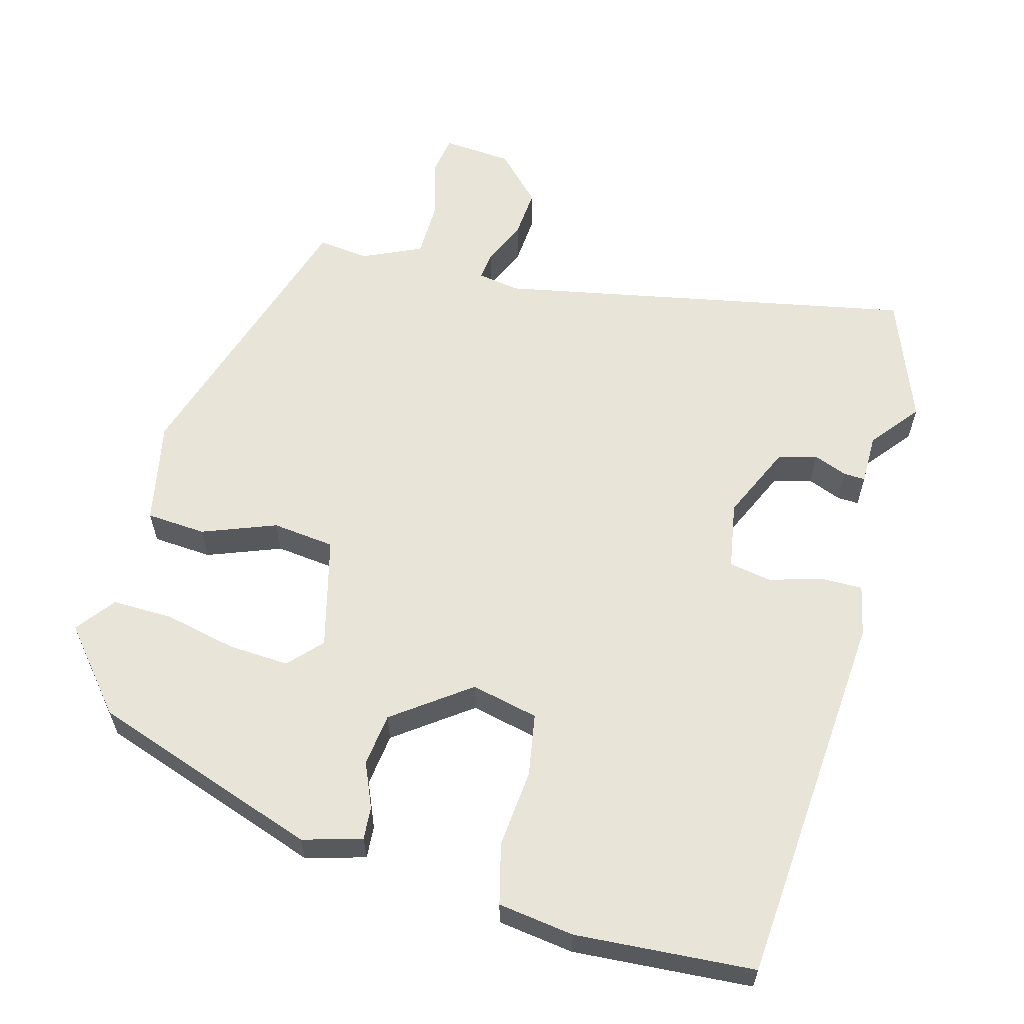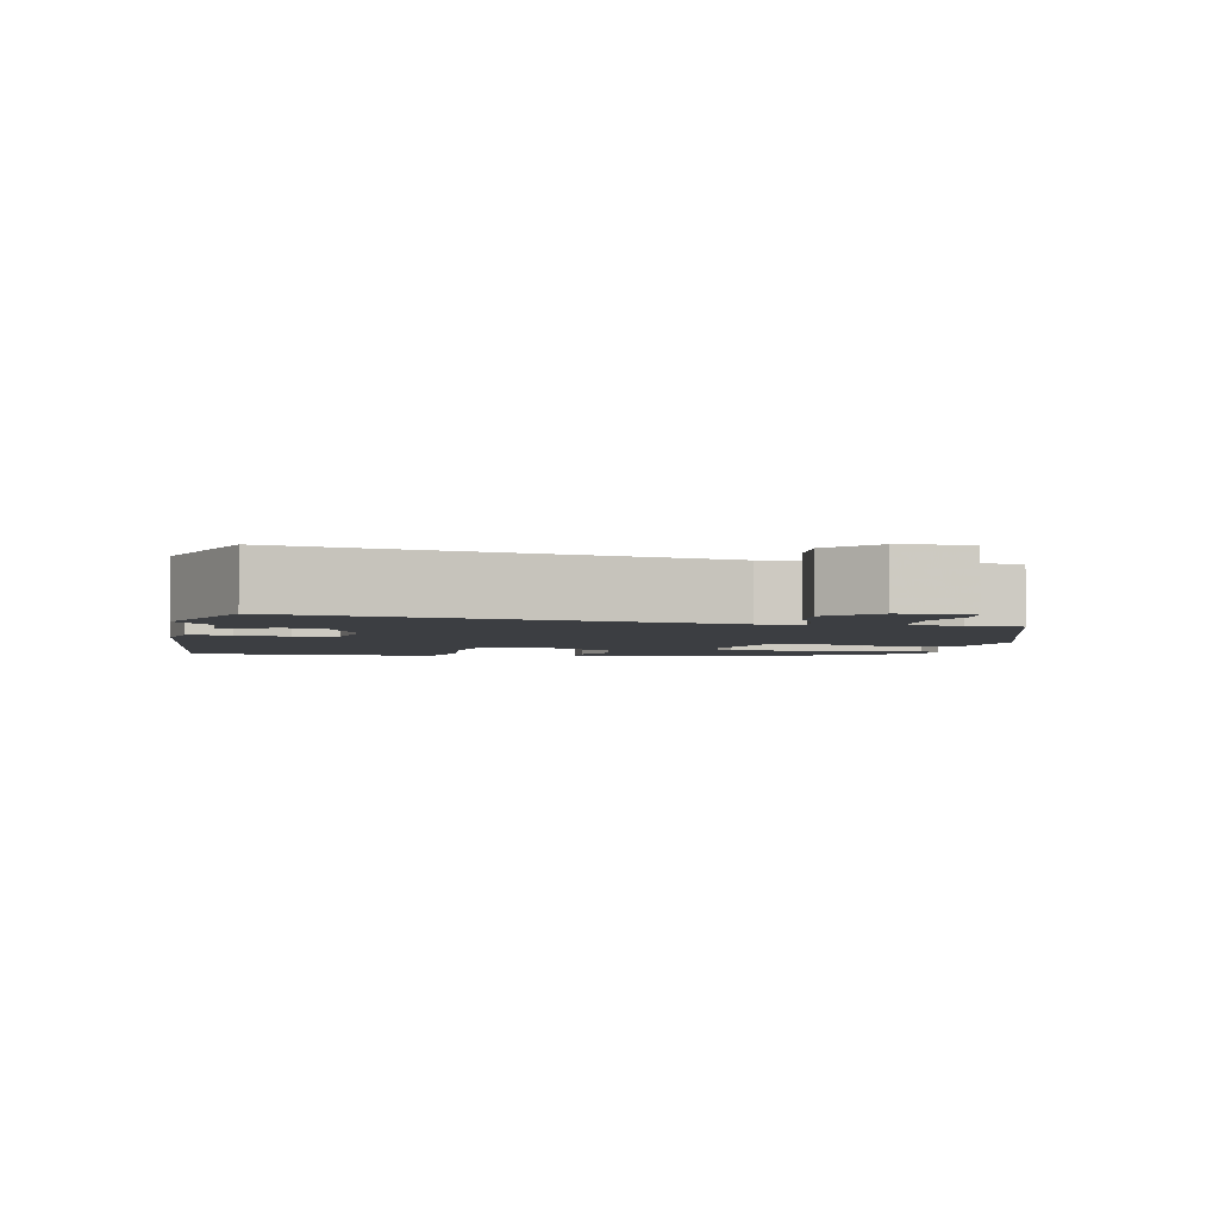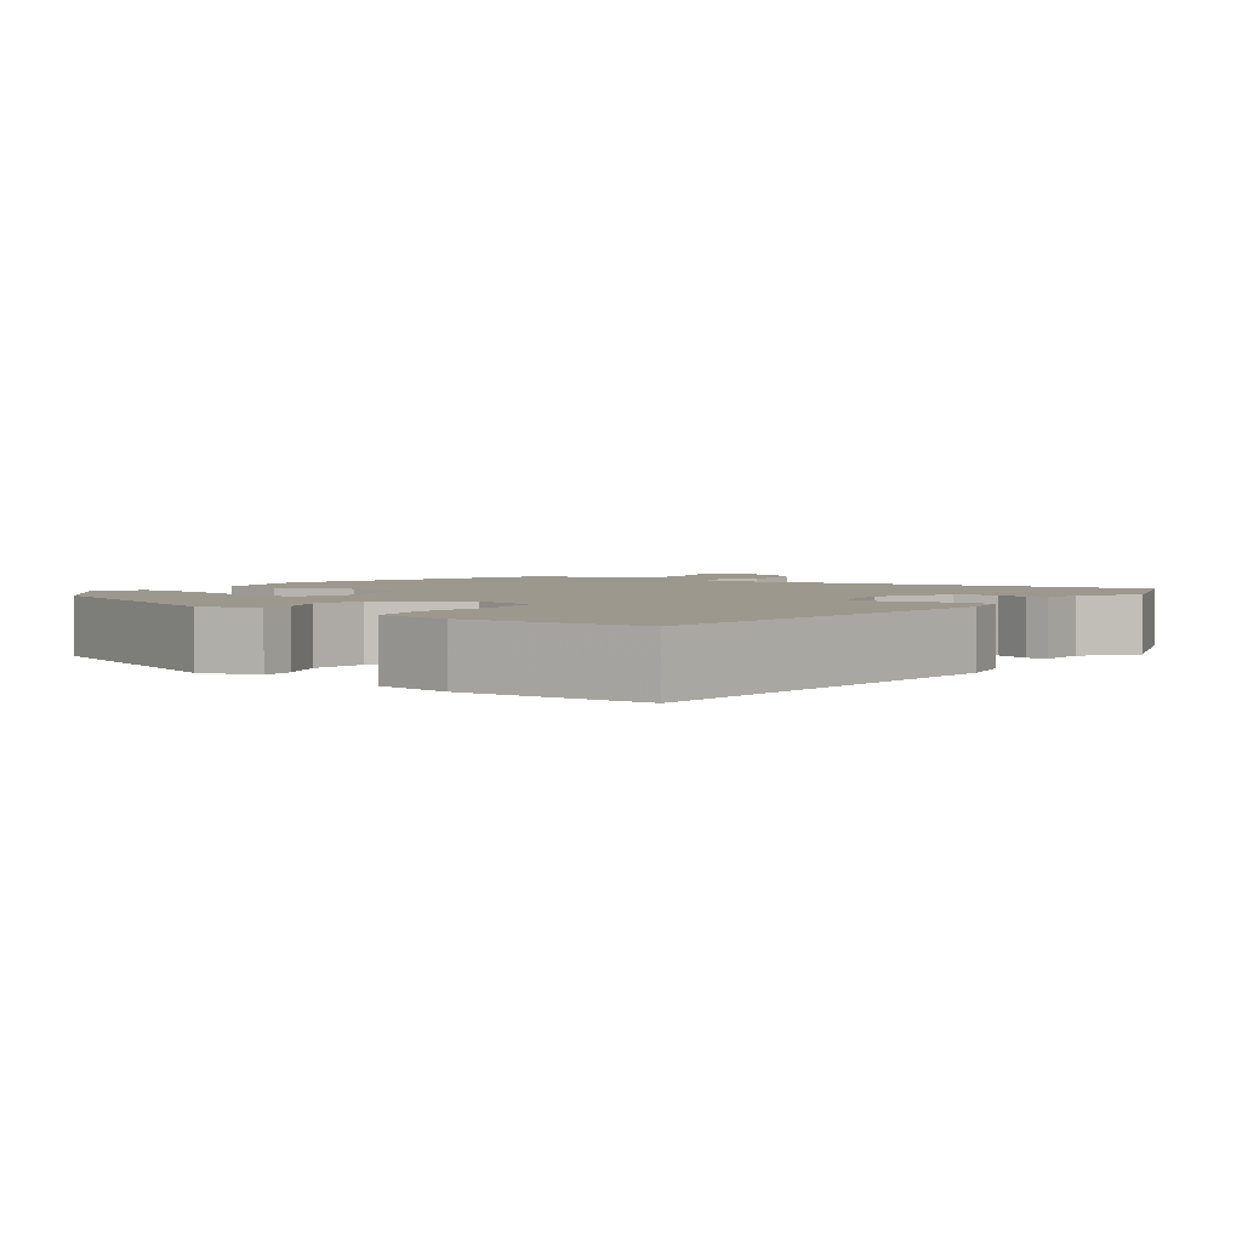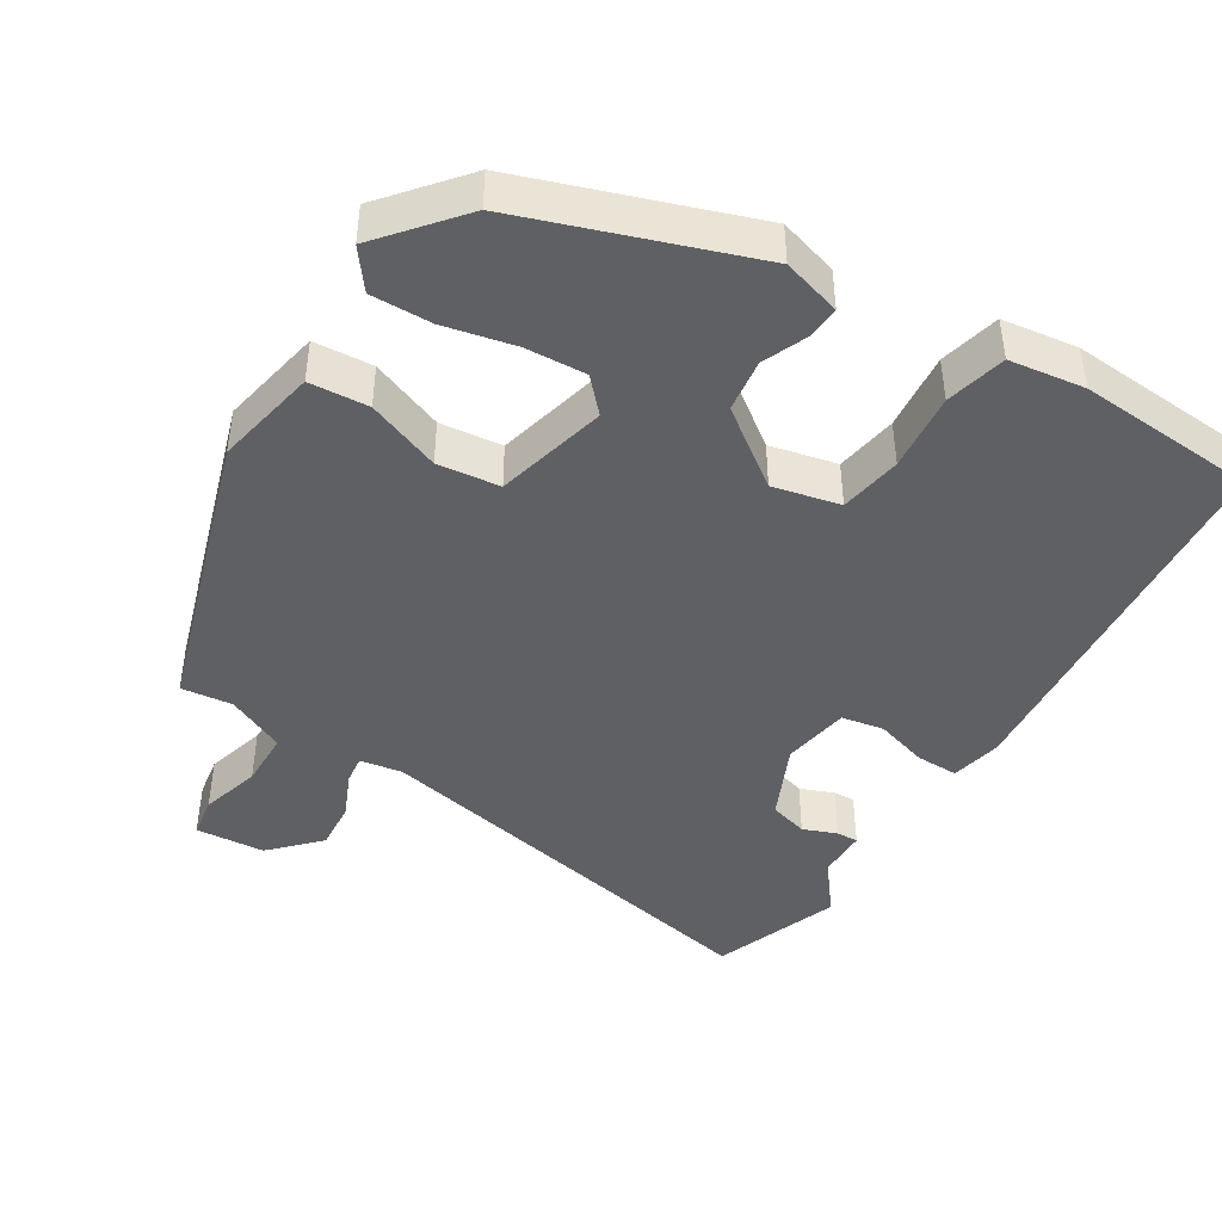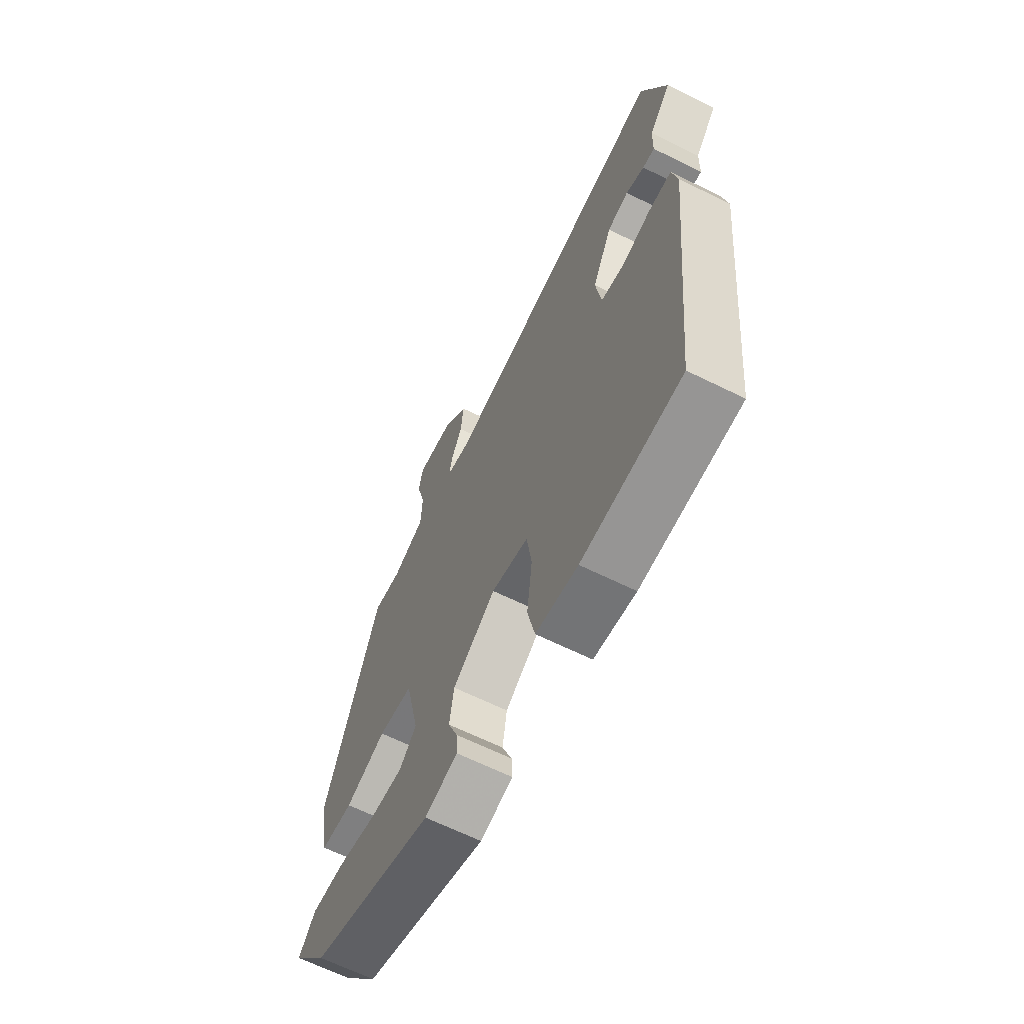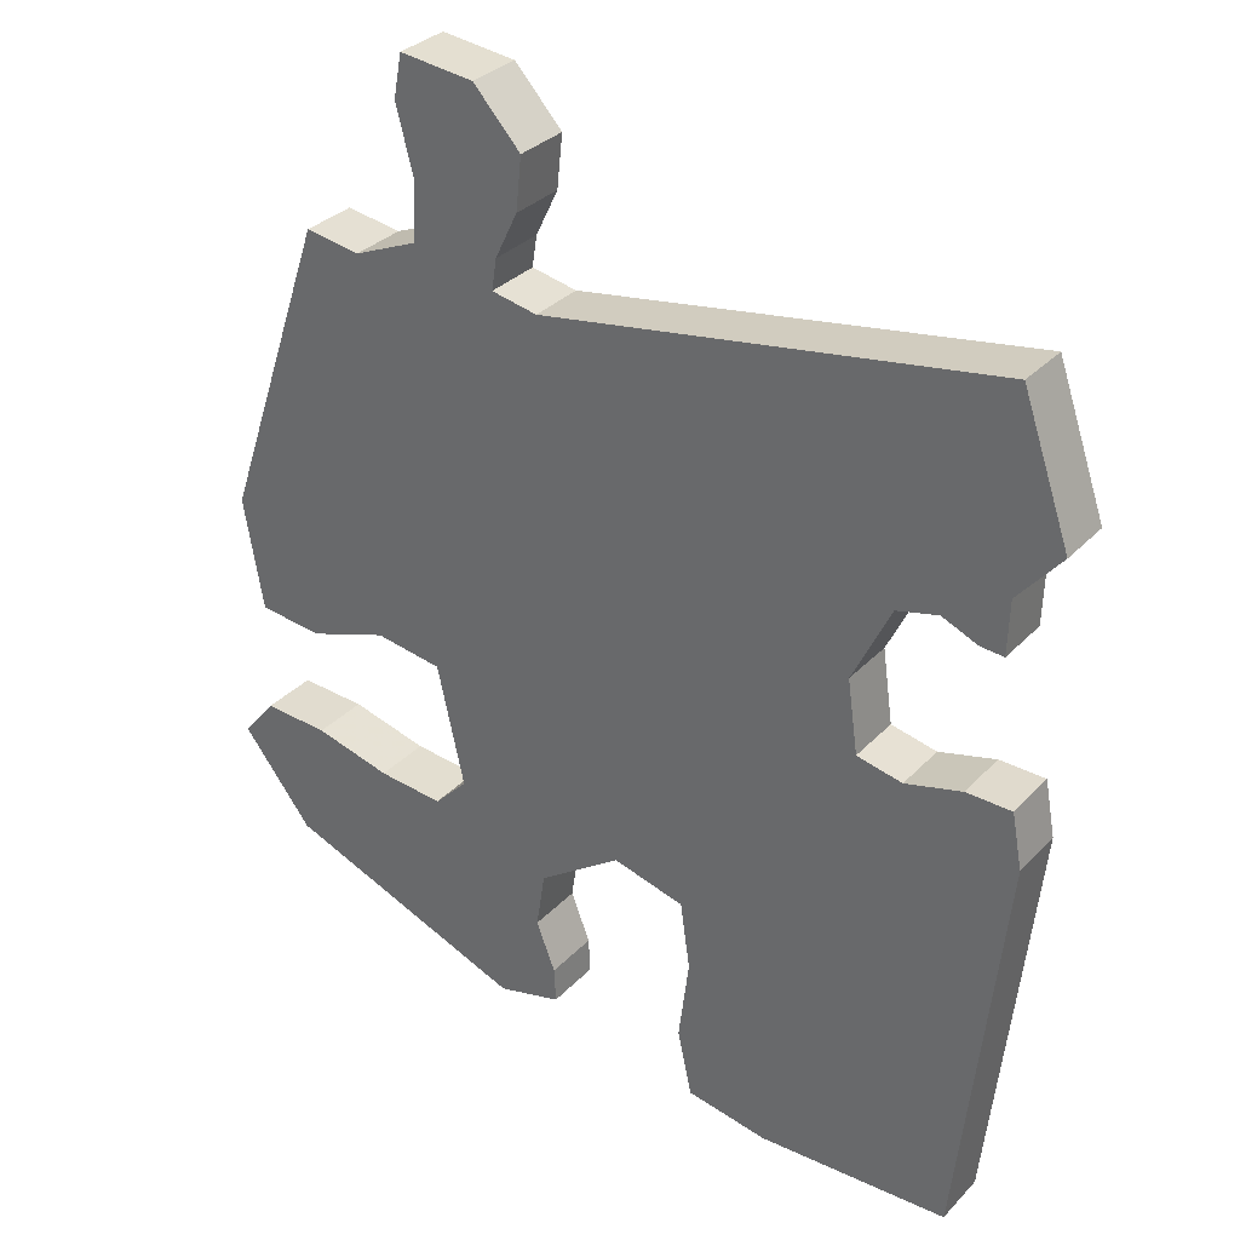
<metadata>
{"format":"obj","ext":"obj","renderer":"f3d","projection":"perspective","resolution":1024,"background":"white","views":[{"elev":60.6,"azim":-166.4,"up":"+Y"},{"elev":-3.2,"azim":-12.4,"up":"+Y"},{"elev":3.0,"azim":-144.7,"up":"+Y"},{"elev":-44.5,"azim":146.8,"up":"+Y"},{"elev":-65.2,"azim":-116.4,"up":"+Z"},{"elev":32.3,"azim":-144.5,"up":"+Z"}]}
</metadata>
<code>
v 0.457 0.07 -0.352
v 0.152 0.07 -0.467
v 0.072 0.07 -0.446
v 0.074 0.07 -0.402
v 0.098 0.07 -0.341
v 0.087 0.07 -0.27
v -0.017 0.07 -0.198
v -0.107 0.07 -0.221
v -0.119 0.07 -0.305
v -0.106 0.07 -0.41
v -0.124 0.07 -0.492
v -0.226 0.07 -0.509
v -0.467 0.07 -0.499
v -0.521 0.07 0.009
v -0.508 0.07 0.078
v -0.451 0.07 0.079
v -0.38 0.07 0.06
v -0.323 0.07 0.072
v -0.31 0.07 0.163
v -0.358 0.07 0.262
v -0.41 0.07 0.275
v -0.455 0.07 0.256
v -0.484 0.07 0.254
v -0.486 0.07 0.322
v -0.54 0.07 0.386
v -0.48 0.07 0.557
v 0.084 0.07 0.462
v 0.141 0.07 0.473
v 0.135 0.07 0.512
v 0.107 0.07 0.57
v 0.1 0.07 0.636
v 0.159 0.07 0.7
v 0.252 0.07 0.71
v 0.262 0.07 0.656
v 0.241 0.07 0.575
v 0.244 0.07 0.5
v 0.324 0.07 0.466
v 0.393 0.07 0.476
v 0.524 0.07 0.094
v 0.5 0.07 -0.046
v 0.42 0.07 -0.054
v 0.32 0.07 -0.019
v 0.236 0.07 -0.031
v 0.202 0.07 -0.182
v 0.244 0.07 -0.225
v 0.326 0.07 -0.218
v 0.422 0.07 -0.194
v 0.504 0.07 -0.19
v 0.545 0.07 -0.241
v 0.457 0 -0.352
v 0.152 0 -0.467
v 0.072 0 -0.446
v 0.074 0 -0.402
v 0.098 0 -0.341
v 0.087 0 -0.27
v -0.017 0 -0.198
v -0.107 0 -0.221
v -0.119 0 -0.305
v -0.106 0 -0.41
v -0.124 0 -0.492
v -0.226 0 -0.509
v -0.467 0 -0.499
v -0.521 0 0.009
v -0.508 0 0.078
v -0.451 0 0.079
v -0.38 0 0.06
v -0.323 0 0.072
v -0.31 0 0.163
v -0.358 0 0.262
v -0.41 0 0.275
v -0.455 0 0.256
v -0.484 0 0.254
v -0.486 0 0.322
v -0.54 0 0.386
v -0.48 0 0.557
v 0.084 0 0.462
v 0.141 0 0.473
v 0.135 0 0.512
v 0.107 0 0.57
v 0.1 0 0.636
v 0.159 0 0.7
v 0.252 0 0.71
v 0.262 0 0.656
v 0.241 0 0.575
v 0.244 0 0.5
v 0.324 0 0.466
v 0.393 0 0.476
v 0.524 0 0.094
v 0.5 0 -0.046
v 0.42 0 -0.054
v 0.32 0 -0.019
v 0.236 0 -0.031
v 0.202 0 -0.182
v 0.244 0 -0.225
v 0.326 0 -0.218
v 0.422 0 -0.194
v 0.504 0 -0.19
v 0.545 0 -0.241
f 46 47 48 49
f 45 46 49 1
f 39 40 41 42
f 37 38 39 42
f 36 37 42 43
f 35 36 43 44
f 33 34 35
f 32 33 35
f 29 30 31 32
f 28 29 32 35
f 24 25 26 27
f 24 27 28
f 21 22 23 24
f 20 21 24 28
f 19 20 28
f 18 19 28
f 14 15 16 17
f 14 17 18
f 13 14 18
f 12 13 18 28
f 9 10 11 12
f 8 9 12
f 2 3 4 5
f 45 1 2 5
f 44 45 5 6
f 8 12 28
f 7 8 28 35
f 6 7 35 44
f 98 97 96 95
f 50 98 95 94
f 91 90 89 88
f 91 88 87 86
f 92 91 86 85
f 93 92 85 84
f 84 83 82
f 84 82 81
f 81 80 79 78
f 84 81 78 77
f 76 75 74 73
f 77 76 73
f 73 72 71 70
f 77 73 70 69
f 77 69 68
f 77 68 67
f 66 65 64 63
f 67 66 63
f 67 63 62
f 77 67 62 61
f 61 60 59 58
f 61 58 57
f 54 53 52 51
f 54 51 50 94
f 55 54 94 93
f 77 61 57
f 84 77 57 56
f 93 84 56 55
f 1 50 51 2
f 2 51 52 3
f 3 52 53 4
f 4 53 54 5
f 5 54 55 6
f 6 55 56 7
f 7 56 57 8
f 8 57 58 9
f 9 58 59 10
f 10 59 60 11
f 11 60 61 12
f 12 61 62 13
f 13 62 63 14
f 14 63 64 15
f 15 64 65 16
f 16 65 66 17
f 17 66 67 18
f 18 67 68 19
f 19 68 69 20
f 20 69 70 21
f 21 70 71 22
f 22 71 72 23
f 23 72 73 24
f 24 73 74 25
f 25 74 75 26
f 26 75 76 27
f 27 76 77 28
f 28 77 78 29
f 29 78 79 30
f 30 79 80 31
f 31 80 81 32
f 32 81 82 33
f 33 82 83 34
f 34 83 84 35
f 35 84 85 36
f 36 85 86 37
f 37 86 87 38
f 38 87 88 39
f 39 88 89 40
f 40 89 90 41
f 41 90 91 42
f 42 91 92 43
f 43 92 93 44
f 44 93 94 45
f 45 94 95 46
f 46 95 96 47
f 47 96 97 48
f 48 97 98 49
f 49 98 50 1

</code>
